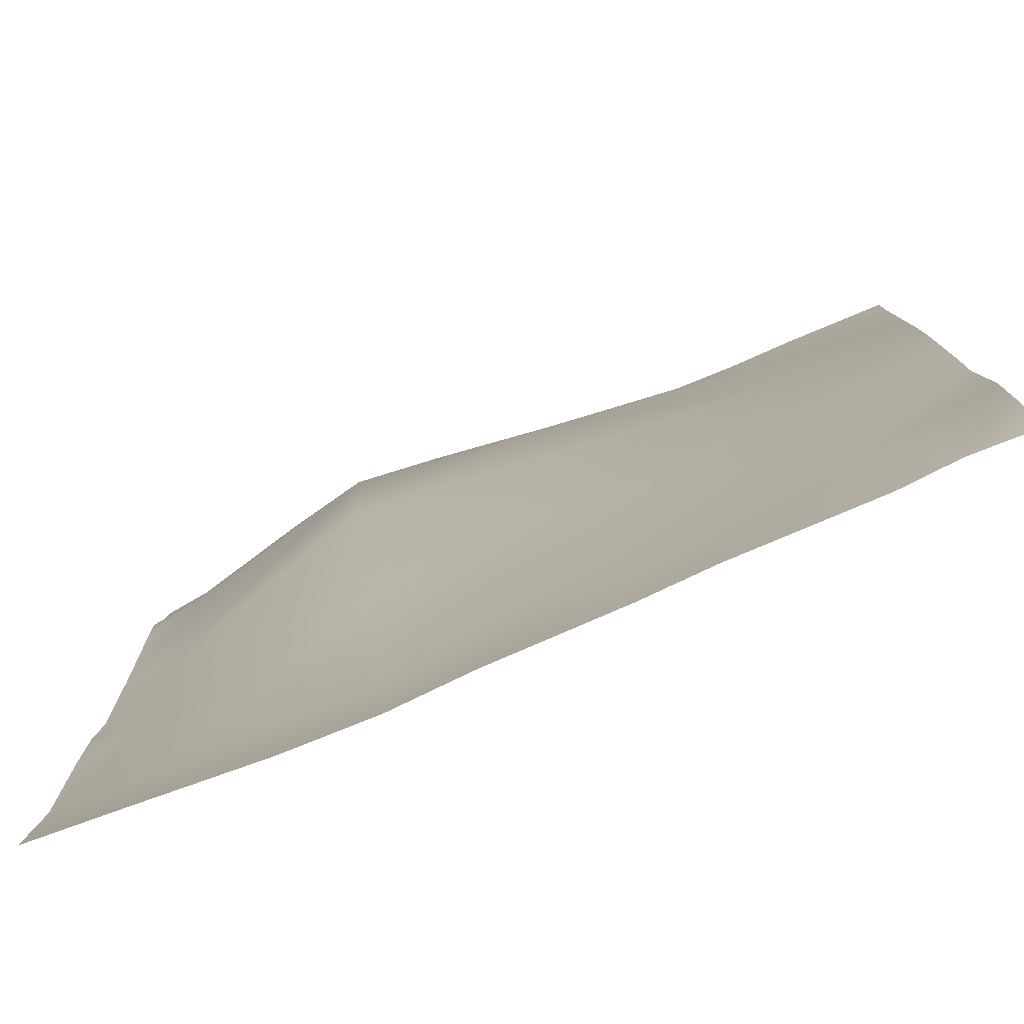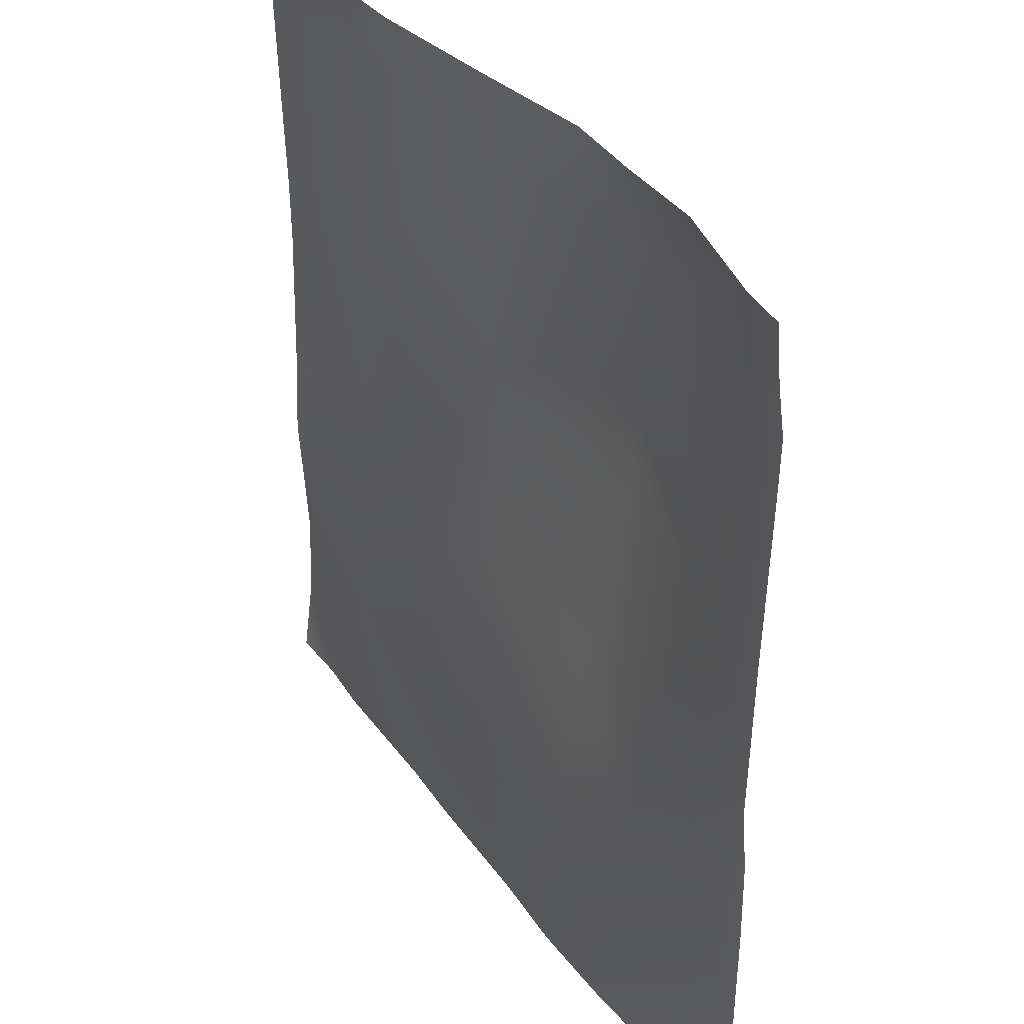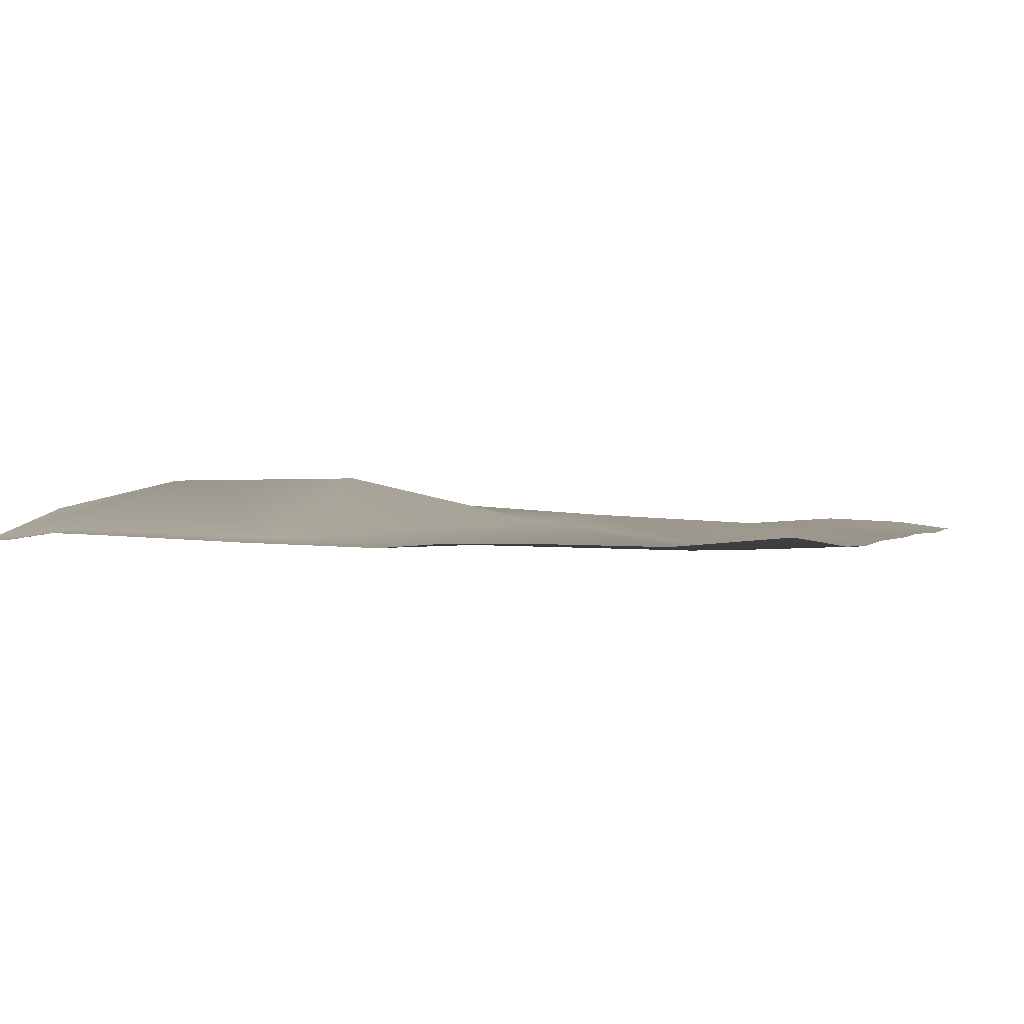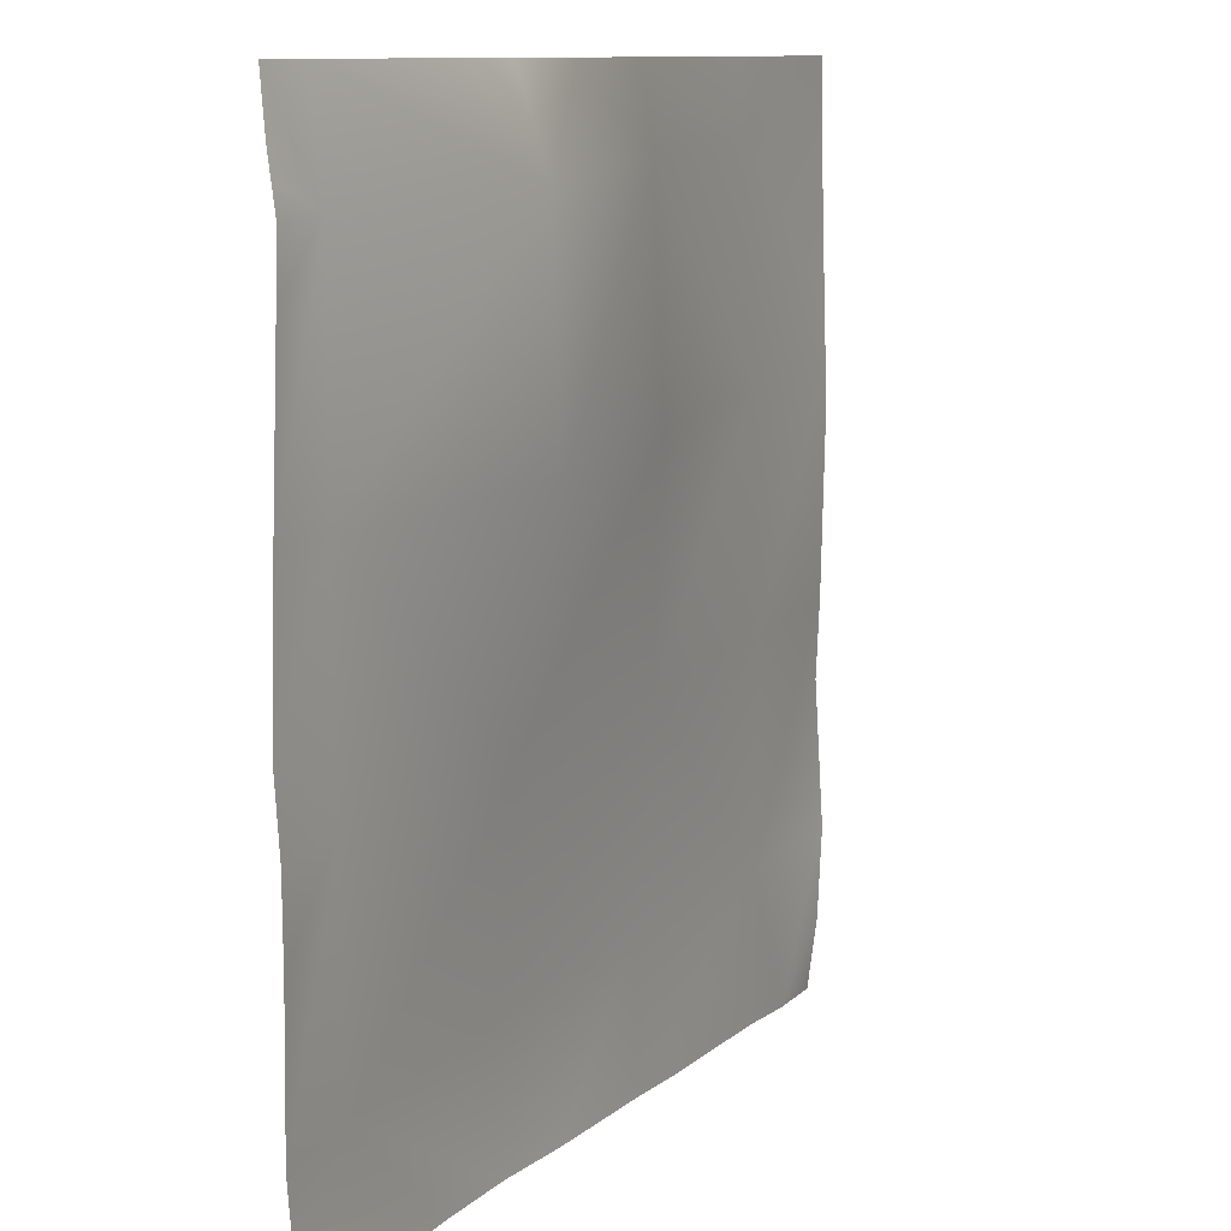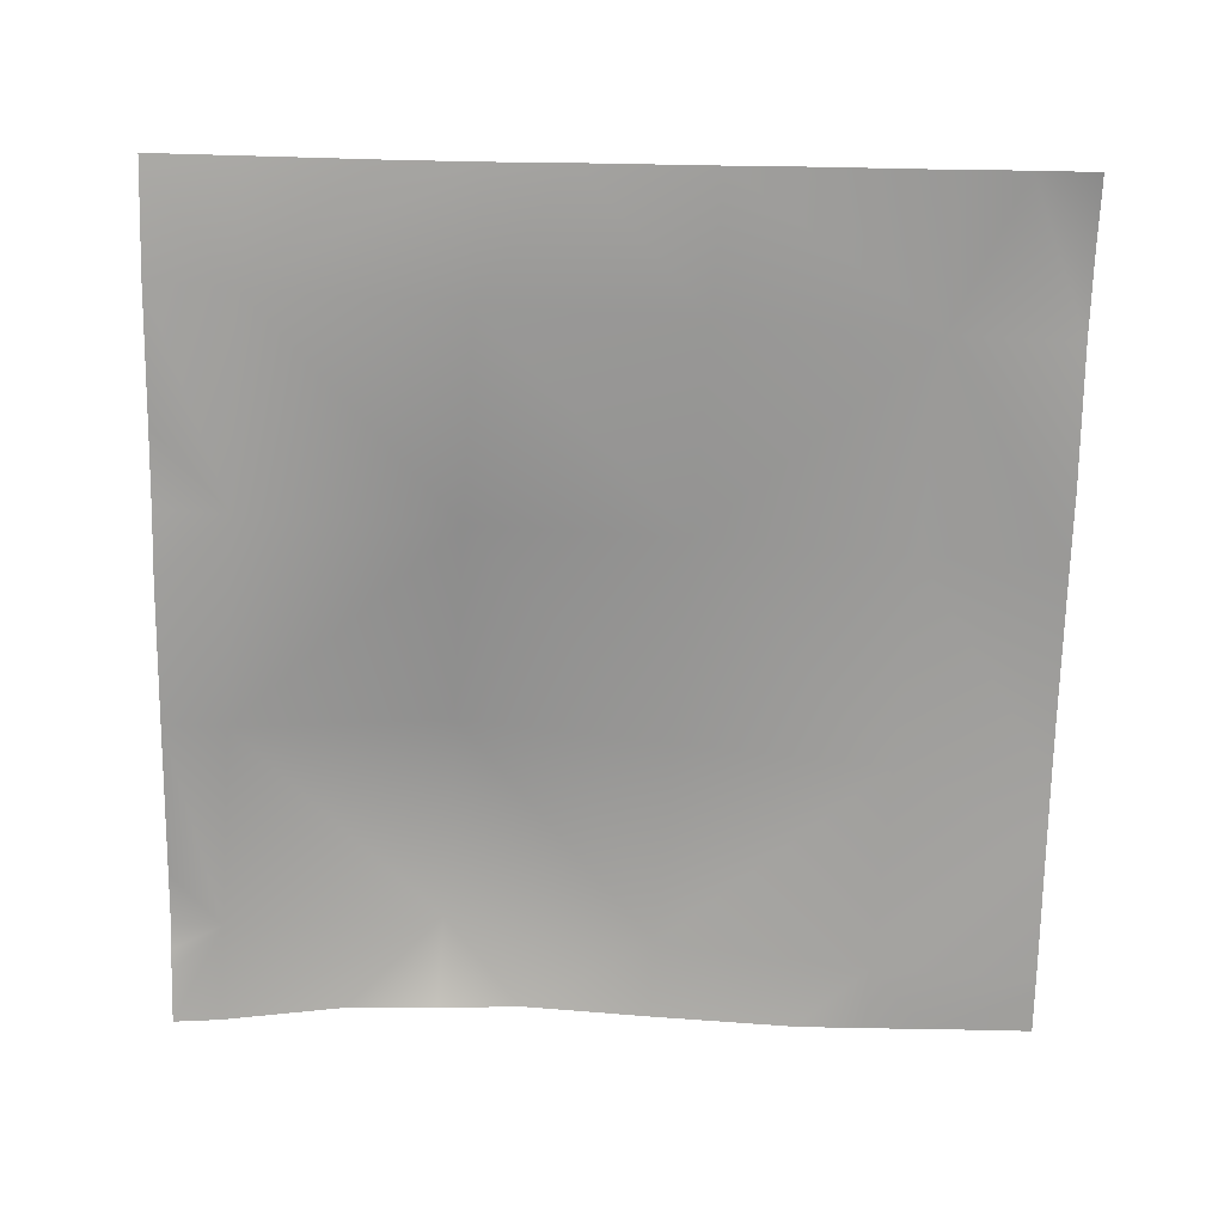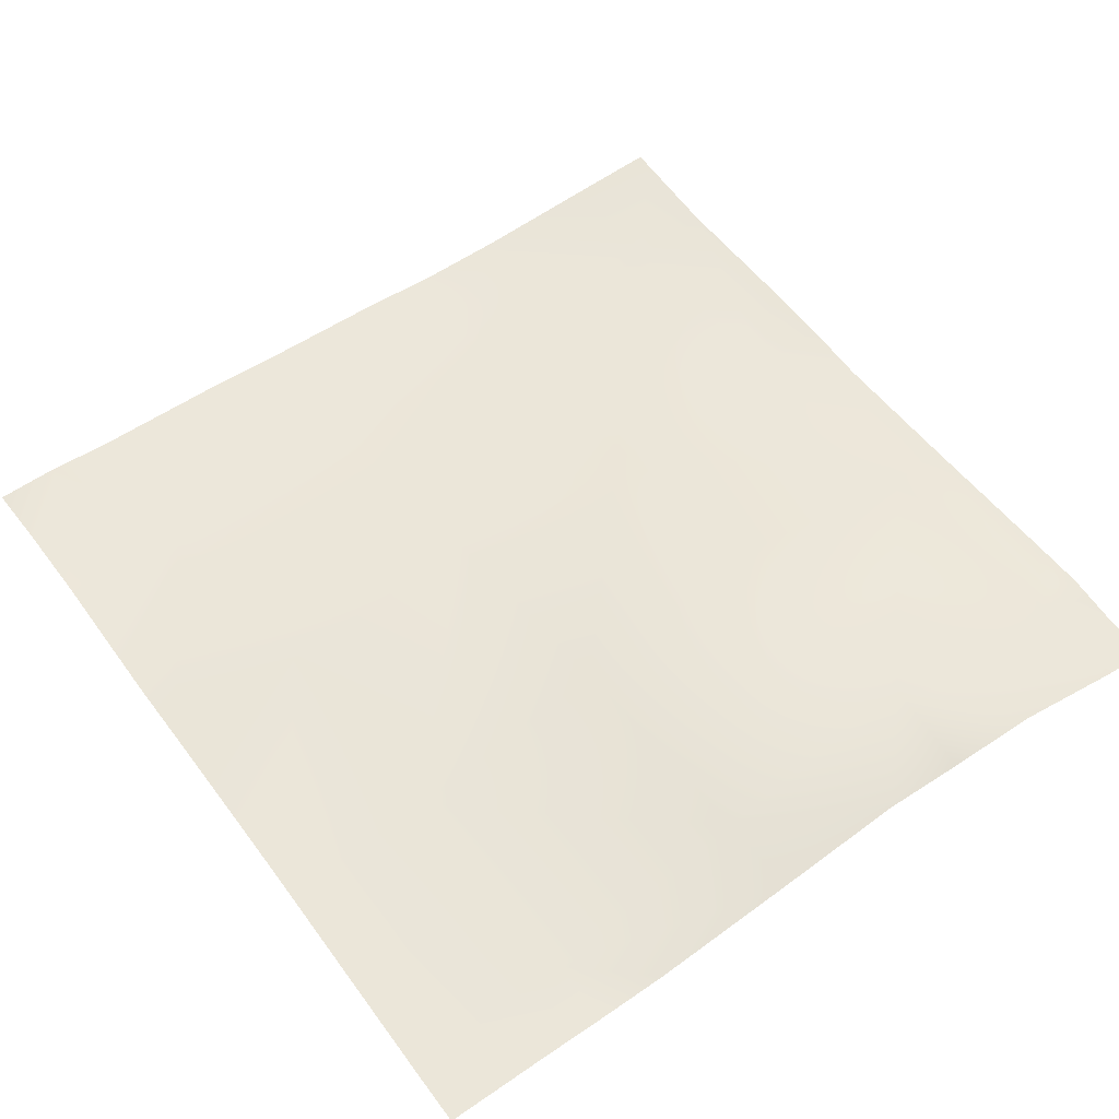
<metadata>
{"format":"obj","ext":"obj","renderer":"f3d","projection":"perspective","resolution":1024,"background":"white","views":[{"elev":-79.3,"azim":-156.9,"up":"+Z"},{"elev":34.5,"azim":59.6,"up":"+Z"},{"elev":0.4,"azim":111.3,"up":"+Y"},{"elev":10.7,"azim":117.8,"up":"+Z"},{"elev":-71.1,"azim":178.9,"up":"+Y"},{"elev":55.4,"azim":-35.8,"up":"+Y"}]}
</metadata>
<code>
v 384 4.171 -122.8
v 388.7 3.637 -128
v 384 3.485 -128
v 384 3.834 -105.9
v 393.8 3.822 -116.8
v 384 4.469 -116.3
v 393.2 3.35 -128
v 409.2 3.176 -128
v 409.7 3.201 -117.6
v 403.9 3.381 -128
v 419.1 3.1 -128
v 384 4.081 -100.3
v 394.6 4.556 -100.8
v 410.6 4.992 -101.7
v 384 4.273 -84.26
v 395.5 4.414 -84.86
v 384 4.318 -89.02
v 411.4 6.051 -85.71
v 426.5 4.543 -102.5
v 412.3 5.744 -69.75
v 384 4.129 -79.96
v 396.3 3.886 -68.9
v 425.7 2.452 -118.4
v 441.2 3.492 -128
v 431.9 2.935 -128
v 441.6 2.796 -119.3
v 425.2 2.802 -128
v 442.5 3.071 -103.3
v 448 3.323 -109.5
v 448 3.288 -103.6
v 448 3.182 -119.6
v 443.3 3.483 -87.38
v 448 3.79 -127
v 448 3.875 -128
v 427.4 8.031 -86.56
v 448 2.922 -98.36
v 384 3.779 -68.25
v 391.9 3.843 -64
v 384 3.777 -66.77
v 384 3.774 -64
v 422.3 6.271 -64
v 428.2 7.888 -70.6
v 412.6 5.033 -64
v 396.5 3.774 -64
v 401.7 3.849 -64
v 444.2 4.058 -71.43
v 448 3.692 -75.7
v 448 3.816 -71.63
v 448 3.229 -87.63
v 448 3.546 -69.69
v 448 3.308 -67.97
v 444.5 3.397 -64
v 435.5 5.598 -64
v 428.6 5.823 -64
v 448 2.98 -64
f 1 2 3
f 4 5 6
f 2 5 7
f 2 6 5
f 2 1 6
f 8 5 9
f 8 10 5
f 7 5 10
f 8 9 11
f 5 12 13
f 5 4 12
f 5 14 9
f 13 15 16
f 13 17 15
f 17 13 12
f 14 16 18
f 16 14 13
f 14 18 19
f 18 16 20
f 5 13 14
f 16 21 22
f 16 15 21
f 23 9 14
f 24 25 26
f 26 23 19
f 27 26 25
f 27 23 26
f 26 19 28
f 19 23 14
f 29 28 30
f 28 31 26
f 28 29 31
f 19 32 28
f 33 26 31
f 33 24 26
f 33 34 24
f 19 18 35
f 23 11 9
f 23 27 11
f 30 28 36
f 37 38 22
f 37 39 38
f 39 40 38
f 20 16 22
f 37 22 21
f 20 41 42
f 20 43 41
f 44 22 38
f 20 35 18
f 22 43 20
f 22 45 43
f 45 22 44
f 20 42 35
f 32 42 46
f 42 32 35
f 47 46 48
f 46 49 32
f 46 47 49
f 50 46 51
f 50 48 46
f 36 32 49
f 36 28 32
f 52 42 53
f 52 46 42
f 54 53 42
f 55 46 52
f 55 51 46
f 54 42 41
f 19 35 32

</code>
